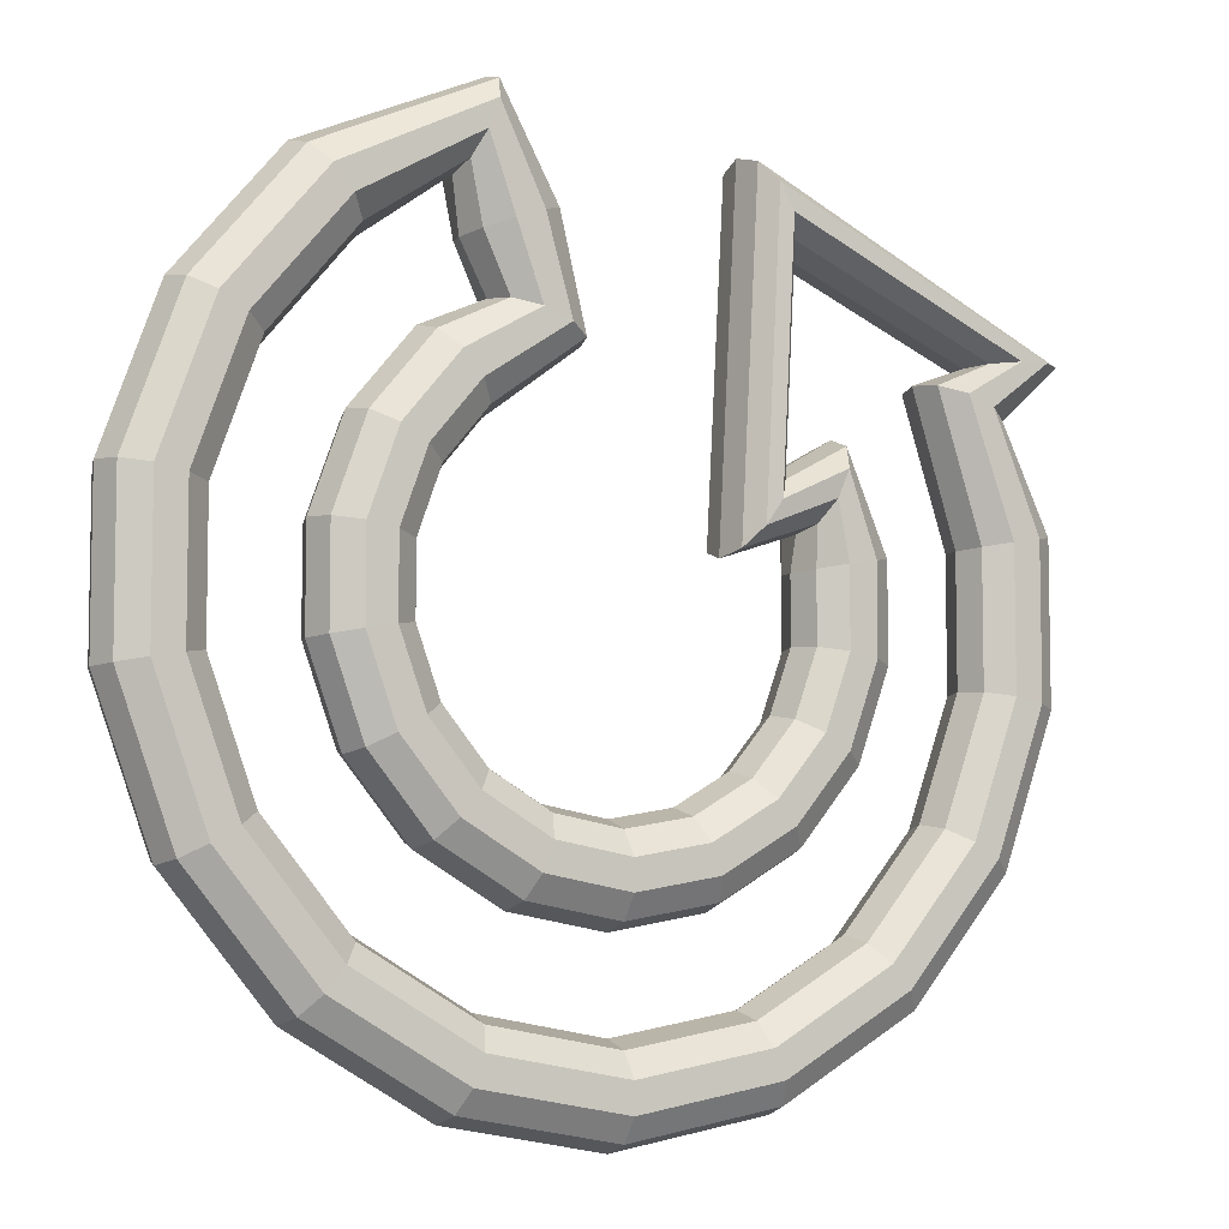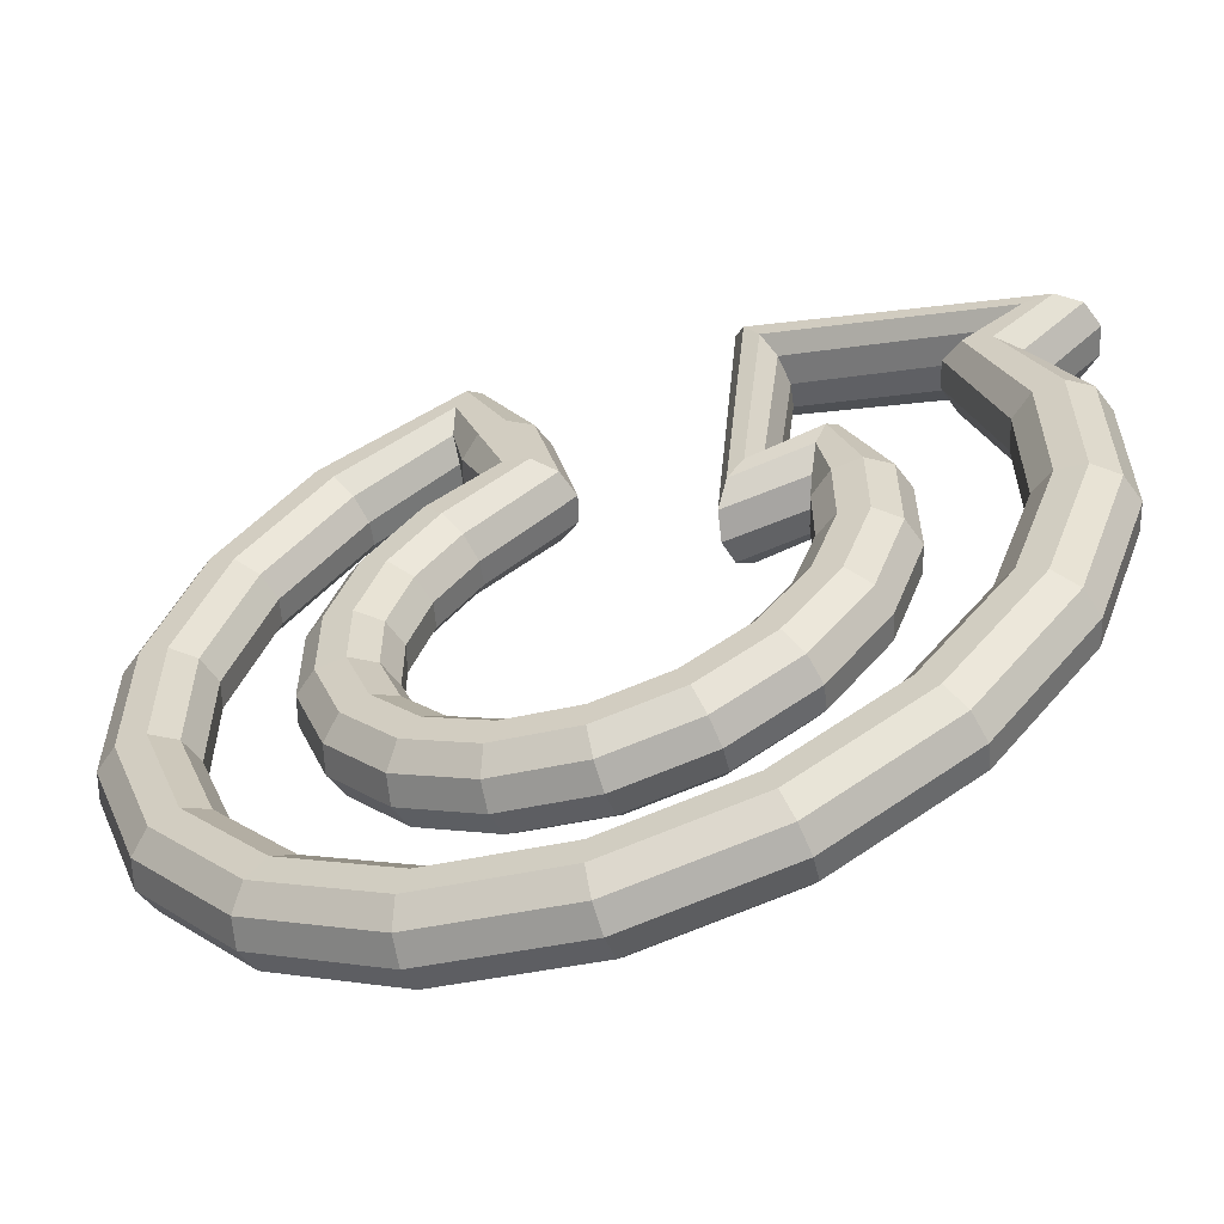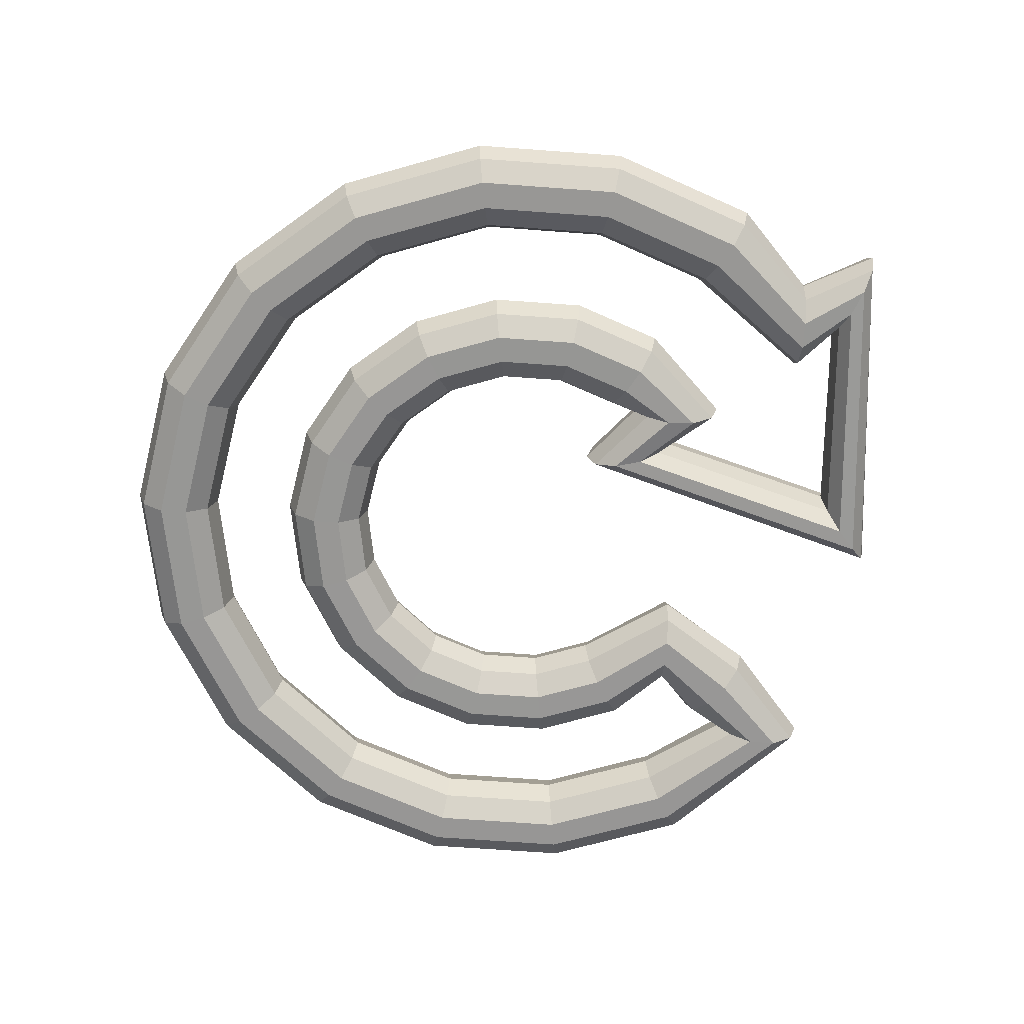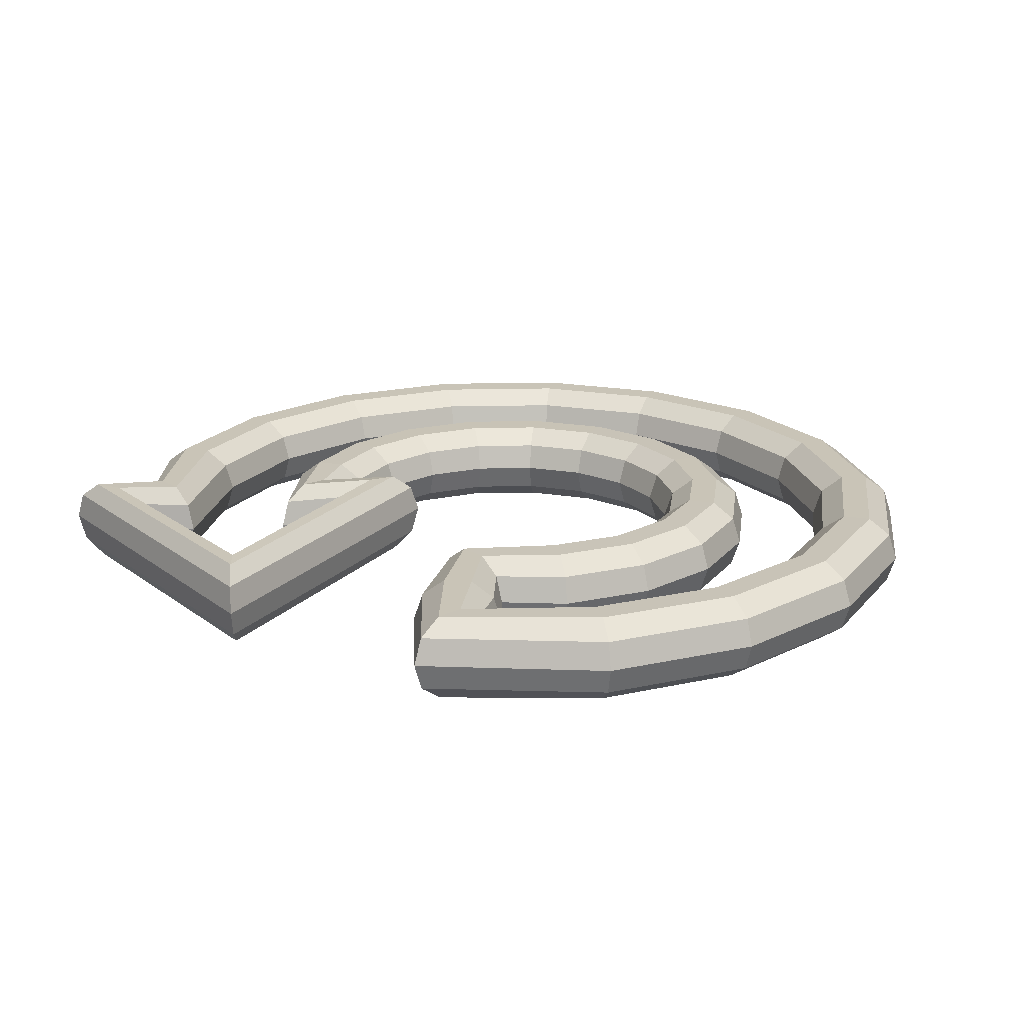
<metadata>
{"format":"obj","ext":"obj","renderer":"f3d","projection":"perspective","resolution":1024,"background":"white","views":[{"elev":-6.6,"azim":-29.7,"up":"+Y"},{"elev":-59.0,"azim":18.7,"up":"+Y"},{"elev":-68.1,"azim":65.8,"up":"+Z"},{"elev":19.9,"azim":-152.5,"up":"+Z"}]}
</metadata>
<code>
o Arrow_Bottom
v 0.6099 0.3964 -0.06564
v 0.652 0.3811 -0.09818
v 0.704 0.3621 -0.09816
v 0.7461 0.3467 -0.06558
v 0.7621 0.3407 -0.0129
v 0.746 0.3464 0.03977
v 0.7038 0.3617 0.07231
v 0.6518 0.3806 0.07229
v 0.6097 0.3961 0.03971
v 0.5937 0.4021 -0.01297
v 0.6983 0.1241 -0.06569
v 0.7425 0.1319 -0.09818
v 0.797 0.1415 -0.0981
v 0.8411 0.1493 -0.06548
v 0.8579 0.1522 -0.01278
v 0.8409 0.1492 0.03987
v 0.7968 0.1414 0.07237
v 0.7422 0.1318 0.07229
v 0.6981 0.124 0.03966
v 0.6814 0.1211 -0.01304
v 0.6983 -0.1247 -0.0657
v 0.7425 -0.1325 -0.09818
v 0.797 -0.1421 -0.09809
v 0.8411 -0.1499 -0.06546
v 0.8579 -0.1528 -0.01275
v 0.8409 -0.1498 0.0399
v 0.7968 -0.142 0.07238
v 0.7422 -0.1324 0.07229
v 0.6981 -0.1246 0.03966
v 0.6814 -0.1217 -0.01305
v 0.6132 -0.3584 -0.06571
v 0.6521 -0.3809 -0.09818
v 0.7001 -0.4086 -0.09808
v 0.7388 -0.4309 -0.06544
v 0.7536 -0.4394 -0.01273
v 0.7386 -0.4308 0.03992
v 0.6998 -0.4084 0.07239
v 0.6518 -0.3807 0.07229
v 0.6131 -0.3583 0.03965
v 0.5983 -0.3498 -0.01306
v 0.4533 -0.549 -0.06572
v 0.4822 -0.5834 -0.09818
v 0.5178 -0.6258 -0.09806
v 0.5466 -0.6601 -0.06542
v 0.5575 -0.6731 -0.0127
v 0.5464 -0.6599 0.03994
v 0.5176 -0.6255 0.0724
v 0.482 -0.5831 0.07229
v 0.4532 -0.5488 0.03964
v 0.4423 -0.5358 -0.01308
v 0.2379 -0.6734 -0.06573
v 0.2533 -0.7156 -0.09818
v 0.2722 -0.7676 -0.09805
v 0.2875 -0.8096 -0.06539
v 0.2933 -0.8256 -0.01268
v 0.2874 -0.8094 0.03996
v 0.2721 -0.7672 0.07241
v 0.2531 -0.7152 0.07229
v 0.2378 -0.6731 0.03963
v 0.232 -0.6572 -0.01309
v -0.007055 -0.7166 -0.06574
v -0.007055 -0.7615 -0.09818
v -0.007055 -0.8169 -0.09804
v -0.007055 -0.8616 -0.06537
v -0.007055 -0.8786 -0.01265
v -0.007055 -0.8613 0.03998
v -0.007055 -0.8164 0.07243
v -0.007055 -0.761 0.07229
v -0.007055 -0.7163 0.03962
v -0.007055 -0.6993 -0.0131
v -0.252 -0.6734 -0.06575
v -0.2674 -0.7156 -0.09818
v -0.2863 -0.7676 -0.09803
v -0.3016 -0.8097 -0.06535
v -0.3074 -0.8256 -0.01263
v -0.3015 -0.8094 0.04
v -0.2862 -0.7672 0.07244
v -0.2672 -0.7151 0.07229
v -0.2519 -0.6731 0.03961
v -0.2461 -0.6572 -0.01312
v -0.4675 -0.549 -0.06576
v -0.4964 -0.5834 -0.09818
v -0.532 -0.6259 -0.09802
v -0.5607 -0.6601 -0.06533
v -0.5716 -0.6731 -0.0126
v -0.5605 -0.6599 0.04002
v -0.5316 -0.6255 0.07245
v -0.496 -0.583 0.07229
v -0.4673 -0.5488 0.0396
v -0.4564 -0.5358 -0.01313
v -0.6274 -0.3585 -0.06577
v -0.6663 -0.3809 -0.09818
v -0.7143 -0.4086 -0.09801
v -0.753 -0.431 -0.06531
v -0.7677 -0.4394 -0.01258
v -0.7527 -0.4308 0.04005
v -0.7138 -0.4083 0.07246
v -0.6658 -0.3806 0.07228
v -0.6271 -0.3583 0.03959
v -0.6124 -0.3498 -0.01315
v -0.7125 -0.1247 -0.06578
v -0.7567 -0.1325 -0.09818
v -0.8113 -0.1421 -0.09799
v -0.8553 -0.1499 -0.06529
v -0.872 -0.1528 -0.01255
v -0.855 -0.1498 0.04007
v -0.8107 -0.142 0.07247
v -0.7562 -0.1324 0.07228
v -0.7121 -0.1246 0.03958
v -0.6955 -0.1217 -0.01316
v -0.7125 0.1241 -0.06579
v -0.7568 0.1319 -0.09818
v -0.8113 0.1415 -0.09798
v -0.8553 0.1493 -0.06527
v -0.872 0.1522 -0.01253
v -0.8549 0.1492 0.04009
v -0.8107 0.1414 0.07248
v -0.7562 0.1318 0.07228
v -0.7121 0.124 0.03957
v -0.6955 0.1211 -0.01317
v -0.6274 0.3579 -0.0658
v -0.6663 0.3803 -0.09818
v -0.7143 0.408 -0.09797
v -0.753 0.4304 -0.06524
v -0.7677 0.4388 -0.0125
v -0.7527 0.4302 0.04011
v -0.7137 0.4077 0.0725
v -0.6658 0.38 0.07228
v -0.6271 0.3577 0.03956
v -0.6124 0.3492 -0.01319
v -0.4675 0.5485 -0.06581
v -0.4964 0.5829 -0.09818
v -0.532 0.6253 -0.09796
v -0.5607 0.6595 -0.06522
v -0.5716 0.6725 -0.01248
v -0.5605 0.6592 0.04013
v -0.5316 0.6248 0.07251
v -0.496 0.5824 0.07228
v -0.4672 0.5481 0.03955
v -0.4564 0.5352 -0.0132
v -0.2831 0.6729 -0.06582
v -0.2677 0.7151 -0.09818
v -0.2488 0.7672 -0.09795
v -0.2335 0.8091 -0.0652
v -0.2277 0.825 -0.01245
v -0.2337 0.8087 0.04015
v -0.2491 0.7665 0.07252
v -0.268 0.7144 0.07228
v -0.2833 0.6725 0.03954
v -0.2891 0.6566 -0.01321
v -0.2604 0.5632 -0.06583
v -0.2182 0.5785 -0.09818
v -0.1661 0.5975 -0.09793
v -0.1242 0.6128 -0.06518
v -0.1083 0.6185 -0.01243
v -0.1246 0.6126 0.04017
v -0.1669 0.5972 0.07253
v -0.2189 0.5783 0.07228
v -0.2609 0.563 0.03953
v -0.2767 0.5572 -0.01323
v -0.2106 0.4573 -0.06584
v -0.1684 0.442 -0.09818
v -0.1163 0.423 -0.09792
v -0.07435 0.4078 -0.06516
v -0.0585 0.402 -0.0124
v -0.07481 0.4079 0.0402
v -0.1171 0.4233 0.07254
v -0.1691 0.4422 0.07228
v -0.2111 0.4575 0.03952
v -0.2269 0.4633 -0.01324
v -0.3386 0.3949 -0.06585
v -0.3097 0.3604 -0.09818
v -0.2741 0.318 -0.09791
v -0.2454 0.2838 -0.06514
v -0.2346 0.2709 -0.01238
v -0.2458 0.2842 0.04022
v -0.2747 0.3186 0.07255
v -0.3103 0.3611 0.07228
v -0.339 0.3953 0.03951
v -0.3498 0.4082 -0.01325
v -0.4538 0.2576 -0.06586
v -0.4148 0.2351 -0.09818
v -0.3669 0.2074 -0.0979
v -0.3282 0.1851 -0.06511
v -0.3136 0.1767 -0.01235
v -0.3287 0.1854 0.04024
v -0.3676 0.2079 0.07257
v -0.4156 0.2356 0.07228
v -0.4543 0.2579 0.0395
v -0.4688 0.2663 -0.01327
v -0.5151 0.08927 -0.06587
v -0.4708 0.08146 -0.09818
v -0.4162 0.07185 -0.09789
v -0.3723 0.06409 -0.06509
v -0.3557 0.06117 -0.01232
v -0.3728 0.06419 0.04026
v -0.4171 0.072 0.07258
v -0.4717 0.08162 0.07228
v -0.5156 0.08937 0.03949
v -0.5322 0.0923 -0.01328
v -0.515 -0.08987 -0.06588
v -0.4707 -0.08206 -0.09818
v -0.4162 -0.07244 -0.09788
v -0.3722 -0.06469 -0.06507
v -0.3557 -0.06177 -0.0123
v -0.3728 -0.06479 0.04028
v -0.4171 -0.07261 0.07259
v -0.4717 -0.08222 0.07228
v -0.5156 -0.08997 0.03948
v -0.5322 -0.09289 -0.01329
v -0.4538 -0.2582 -0.06588
v -0.4148 -0.2357 -0.09818
v -0.3668 -0.208 -0.09786
v -0.3282 -0.1857 -0.06505
v -0.3136 -0.1773 -0.01227
v -0.3287 -0.186 0.0403
v -0.3677 -0.2085 0.0726
v -0.4156 -0.2362 0.07228
v -0.4543 -0.2585 0.03947
v -0.4688 -0.2669 -0.01331
v -0.3386 -0.3954 -0.06589
v -0.3097 -0.361 -0.09818
v -0.2741 -0.3185 -0.09785
v -0.2454 -0.2843 -0.06503
v -0.2346 -0.2715 -0.01225
v -0.2458 -0.2848 0.04032
v -0.2747 -0.3193 0.07261
v -0.3103 -0.3617 0.07228
v -0.339 -0.3959 0.03946
v -0.3498 -0.4088 -0.01332
v -0.1835 -0.485 -0.06591
v -0.1681 -0.4427 -0.09818
v -0.1491 -0.3906 -0.09784
v -0.1339 -0.3487 -0.06501
v -0.1281 -0.3329 -0.01222
v -0.1341 -0.3493 0.04035
v -0.1495 -0.3916 0.07262
v -0.1684 -0.4437 0.07228
v -0.1837 -0.4856 0.03945
v -0.1894 -0.5014 -0.01333
v -0.007055 -0.5161 -0.06592
v -0.007055 -0.4711 -0.09818
v -0.007055 -0.4157 -0.09783
v -0.007055 -0.3711 -0.06499
v -0.007055 -0.3543 -0.0122
v -0.007055 -0.3718 0.04037
v -0.007055 -0.4168 0.07264
v -0.007055 -0.4722 0.07228
v -0.007055 -0.5168 0.03944
v -0.007055 -0.5335 -0.01335
v 0.1693 -0.485 -0.06592
v 0.154 -0.4427 -0.09818
v 0.135 -0.3906 -0.09782
v 0.1198 -0.3487 -0.06496
v 0.114 -0.3329 -0.01217
v 0.12 -0.3494 0.04039
v 0.1354 -0.3917 0.07265
v 0.1543 -0.4437 0.07228
v 0.1696 -0.4856 0.03943
v 0.1753 -0.5014 -0.01336
v 0.3245 -0.3954 -0.06593
v 0.2955 -0.3609 -0.09818
v 0.2599 -0.3185 -0.0978
v 0.2313 -0.2843 -0.06494
v 0.2205 -0.2715 -0.01215
v 0.2317 -0.2849 0.04041
v 0.2607 -0.3194 0.07266
v 0.2963 -0.3618 0.07228
v 0.3249 -0.3959 0.03942
v 0.3357 -0.4088 -0.01337
v 0.4396 -0.2582 -0.06594
v 0.4006 -0.2357 -0.09818
v 0.3526 -0.208 -0.09779
v 0.314 -0.1857 -0.06492
v 0.2995 -0.1773 -0.01212
v 0.3147 -0.186 0.04043
v 0.3537 -0.2086 0.07267
v 0.4016 -0.2363 0.07228
v 0.4402 -0.2585 0.03941
v 0.4547 -0.2669 -0.01339
v 0.5008 -0.08986 -0.06595
v 0.4565 -0.08203 -0.09818
v 0.4019 -0.07242 -0.09778
v 0.358 -0.06468 -0.0649
v 0.3416 -0.06177 -0.0121
v 0.3588 -0.06481 0.04045
v 0.4032 -0.07263 0.07268
v 0.4577 -0.08225 0.07228
v 0.5016 -0.08999 0.0394
v 0.5181 -0.09289 -0.0134
v 0.5008 0.08926 -0.06596
v 0.4565 0.08143 -0.09818
v 0.4019 0.07181 -0.09777
v 0.358 0.06408 -0.06488
v 0.3416 0.06117 -0.01207
v 0.3588 0.06421 0.04047
v 0.4032 0.07204 0.07269
v 0.4577 0.08165 0.07228
v 0.5016 0.08939 0.03939
v 0.5181 0.0923 -0.01342
v 0.4153 0.2798 -0.06417
v 0.3964 0.2401 -0.09793
v 0.3751 0.1891 -0.09953
v 0.3594 0.146 -0.06835
v 0.3555 0.1275 -0.0163
v 0.3648 0.1405 0.03673
v 0.3837 0.1802 0.07049
v 0.405 0.2312 0.07208
v 0.4207 0.2743 0.0409
v 0.4246 0.2928 -0.01114
v 0.2877 0.2098 -0.05107
v 0.2612 0.1744 -0.08434
v 0.2294 0.129 -0.08527
v 0.2044 0.09112 -0.0535
v 0.1959 0.07512 -0.001167
v 0.207 0.08714 0.05174
v 0.2336 0.1226 0.08502
v 0.2654 0.1679 0.08595
v 0.2903 0.2058 0.05418
v 0.2988 0.2218 0.001843
v 0.3255 0.6165 -0.07588
v 0.302 0.6552 -0.1079
v 0.2742 0.703 -0.1073
v 0.2524 0.7418 -0.07426
v 0.2452 0.7567 -0.02141
v 0.2552 0.742 0.03105
v 0.2787 0.7034 0.0631
v 0.3066 0.6556 0.06248
v 0.3283 0.6168 0.02944
v 0.3355 0.6019 -0.02341
v 0.7196 0.4422 -0.06504
v 0.7644 0.4438 -0.09758
v 0.8197 0.4463 -0.09757
v 0.8644 0.449 -0.06501
v 0.8815 0.4507 -0.01234
v 0.8643 0.4508 0.04033
v 0.8195 0.4493 0.07287
v 0.7642 0.4467 0.07286
v 0.7195 0.4441 0.0403
v 0.7024 0.4424 -0.01237
f 1 11 20 10
f 2 12 11 1
f 3 13 12 2
f 4 14 13 3
f 5 15 14 4
f 6 16 15 5
f 7 17 16 6
f 8 18 17 7
f 9 19 18 8
f 10 20 19 9
f 11 21 30 20
f 12 22 21 11
f 13 23 22 12
f 14 24 23 13
f 15 25 24 14
f 16 26 25 15
f 17 27 26 16
f 18 28 27 17
f 19 29 28 18
f 20 30 29 19
f 21 31 40 30
f 22 32 31 21
f 23 33 32 22
f 24 34 33 23
f 25 35 34 24
f 26 36 35 25
f 27 37 36 26
f 28 38 37 27
f 29 39 38 28
f 30 40 39 29
f 31 41 50 40
f 32 42 41 31
f 33 43 42 32
f 34 44 43 33
f 35 45 44 34
f 36 46 45 35
f 37 47 46 36
f 38 48 47 37
f 39 49 48 38
f 40 50 49 39
f 41 51 60 50
f 42 52 51 41
f 43 53 52 42
f 44 54 53 43
f 45 55 54 44
f 46 56 55 45
f 47 57 56 46
f 48 58 57 47
f 49 59 58 48
f 50 60 59 49
f 51 61 70 60
f 52 62 61 51
f 53 63 62 52
f 54 64 63 53
f 55 65 64 54
f 56 66 65 55
f 57 67 66 56
f 58 68 67 57
f 59 69 68 58
f 60 70 69 59
f 61 71 80 70
f 62 72 71 61
f 63 73 72 62
f 64 74 73 63
f 65 75 74 64
f 66 76 75 65
f 67 77 76 66
f 68 78 77 67
f 69 79 78 68
f 70 80 79 69
f 71 81 90 80
f 72 82 81 71
f 73 83 82 72
f 74 84 83 73
f 75 85 84 74
f 76 86 85 75
f 77 87 86 76
f 78 88 87 77
f 79 89 88 78
f 80 90 89 79
f 81 91 100 90
f 82 92 91 81
f 83 93 92 82
f 84 94 93 83
f 85 95 94 84
f 86 96 95 85
f 87 97 96 86
f 88 98 97 87
f 89 99 98 88
f 90 100 99 89
f 91 101 110 100
f 92 102 101 91
f 93 103 102 92
f 94 104 103 93
f 95 105 104 94
f 96 106 105 95
f 97 107 106 96
f 98 108 107 97
f 99 109 108 98
f 100 110 109 99
f 101 111 120 110
f 102 112 111 101
f 103 113 112 102
f 104 114 113 103
f 105 115 114 104
f 106 116 115 105
f 107 117 116 106
f 108 118 117 107
f 109 119 118 108
f 110 120 119 109
f 111 121 130 120
f 112 122 121 111
f 113 123 122 112
f 114 124 123 113
f 115 125 124 114
f 116 126 125 115
f 117 127 126 116
f 118 128 127 117
f 119 129 128 118
f 120 130 129 119
f 121 131 140 130
f 122 132 131 121
f 123 133 132 122
f 124 134 133 123
f 125 135 134 124
f 126 136 135 125
f 127 137 136 126
f 128 138 137 127
f 129 139 138 128
f 130 140 139 129
f 131 141 150 140
f 132 142 141 131
f 133 143 142 132
f 134 144 143 133
f 135 145 144 134
f 136 146 145 135
f 137 147 146 136
f 138 148 147 137
f 139 149 148 138
f 140 150 149 139
f 141 151 160 150
f 142 152 151 141
f 143 153 152 142
f 144 154 153 143
f 145 155 154 144
f 146 156 155 145
f 147 157 156 146
f 148 158 157 147
f 149 159 158 148
f 150 160 159 149
f 151 161 170 160
f 152 162 161 151
f 153 163 162 152
f 154 164 163 153
f 155 165 164 154
f 156 166 165 155
f 157 167 166 156
f 158 168 167 157
f 159 169 168 158
f 160 170 169 159
f 161 171 180 170
f 162 172 171 161
f 163 173 172 162
f 164 174 173 163
f 165 175 174 164
f 166 176 175 165
f 167 177 176 166
f 168 178 177 167
f 169 179 178 168
f 170 180 179 169
f 171 181 190 180
f 172 182 181 171
f 173 183 182 172
f 174 184 183 173
f 175 185 184 174
f 176 186 185 175
f 177 187 186 176
f 178 188 187 177
f 179 189 188 178
f 180 190 189 179
f 181 191 200 190
f 182 192 191 181
f 183 193 192 182
f 184 194 193 183
f 185 195 194 184
f 186 196 195 185
f 187 197 196 186
f 188 198 197 187
f 189 199 198 188
f 190 200 199 189
f 191 201 210 200
f 192 202 201 191
f 193 203 202 192
f 194 204 203 193
f 195 205 204 194
f 196 206 205 195
f 197 207 206 196
f 198 208 207 197
f 199 209 208 198
f 200 210 209 199
f 201 211 220 210
f 202 212 211 201
f 203 213 212 202
f 204 214 213 203
f 205 215 214 204
f 206 216 215 205
f 207 217 216 206
f 208 218 217 207
f 209 219 218 208
f 210 220 219 209
f 211 221 230 220
f 212 222 221 211
f 213 223 222 212
f 214 224 223 213
f 215 225 224 214
f 216 226 225 215
f 217 227 226 216
f 218 228 227 217
f 219 229 228 218
f 220 230 229 219
f 221 231 240 230
f 222 232 231 221
f 223 233 232 222
f 224 234 233 223
f 225 235 234 224
f 226 236 235 225
f 227 237 236 226
f 228 238 237 227
f 229 239 238 228
f 230 240 239 229
f 231 241 250 240
f 232 242 241 231
f 233 243 242 232
f 234 244 243 233
f 235 245 244 234
f 236 246 245 235
f 237 247 246 236
f 238 248 247 237
f 239 249 248 238
f 240 250 249 239
f 241 251 260 250
f 242 252 251 241
f 243 253 252 242
f 244 254 253 243
f 245 255 254 244
f 246 256 255 245
f 247 257 256 246
f 248 258 257 247
f 249 259 258 248
f 250 260 259 249
f 251 261 270 260
f 252 262 261 251
f 253 263 262 252
f 254 264 263 253
f 255 265 264 254
f 256 266 265 255
f 257 267 266 256
f 258 268 267 257
f 259 269 268 258
f 260 270 269 259
f 261 271 280 270
f 262 272 271 261
f 263 273 272 262
f 264 274 273 263
f 265 275 274 264
f 266 276 275 265
f 267 277 276 266
f 268 278 277 267
f 269 279 278 268
f 270 280 279 269
f 271 281 290 280
f 272 282 281 271
f 273 283 282 272
f 274 284 283 273
f 275 285 284 274
f 276 286 285 275
f 277 287 286 276
f 278 288 287 277
f 279 289 288 278
f 280 290 289 279
f 281 291 300 290
f 282 292 291 281
f 283 293 292 282
f 284 294 293 283
f 285 295 294 284
f 286 296 295 285
f 287 297 296 286
f 288 298 297 287
f 289 299 298 288
f 290 300 299 289
f 291 301 310 300
f 292 302 301 291
f 293 303 302 292
f 294 304 303 293
f 295 305 304 294
f 296 306 305 295
f 297 307 306 296
f 298 308 307 297
f 299 309 308 298
f 300 310 309 299
f 301 311 320 310
f 302 312 311 301
f 303 313 312 302
f 304 314 313 303
f 305 315 314 304
f 306 316 315 305
f 307 317 316 306
f 308 318 317 307
f 309 319 318 308
f 310 320 319 309
f 311 321 330 320
f 312 322 321 311
f 313 323 322 312
f 314 324 323 313
f 315 325 324 314
f 316 326 325 315
f 317 327 326 316
f 318 328 327 317
f 319 329 328 318
f 320 330 329 319
f 321 331 340 330
f 322 332 331 321
f 323 333 332 322
f 324 334 333 323
f 325 335 334 324
f 326 336 335 325
f 327 337 336 326
f 328 338 337 327
f 329 339 338 328
f 330 340 339 329
f 331 1 10 340
f 332 2 1 331
f 333 3 2 332
f 334 4 3 333
f 335 5 4 334
f 336 6 5 335
f 337 7 6 336
f 338 8 7 337
f 339 9 8 338
f 340 10 9 339

</code>
